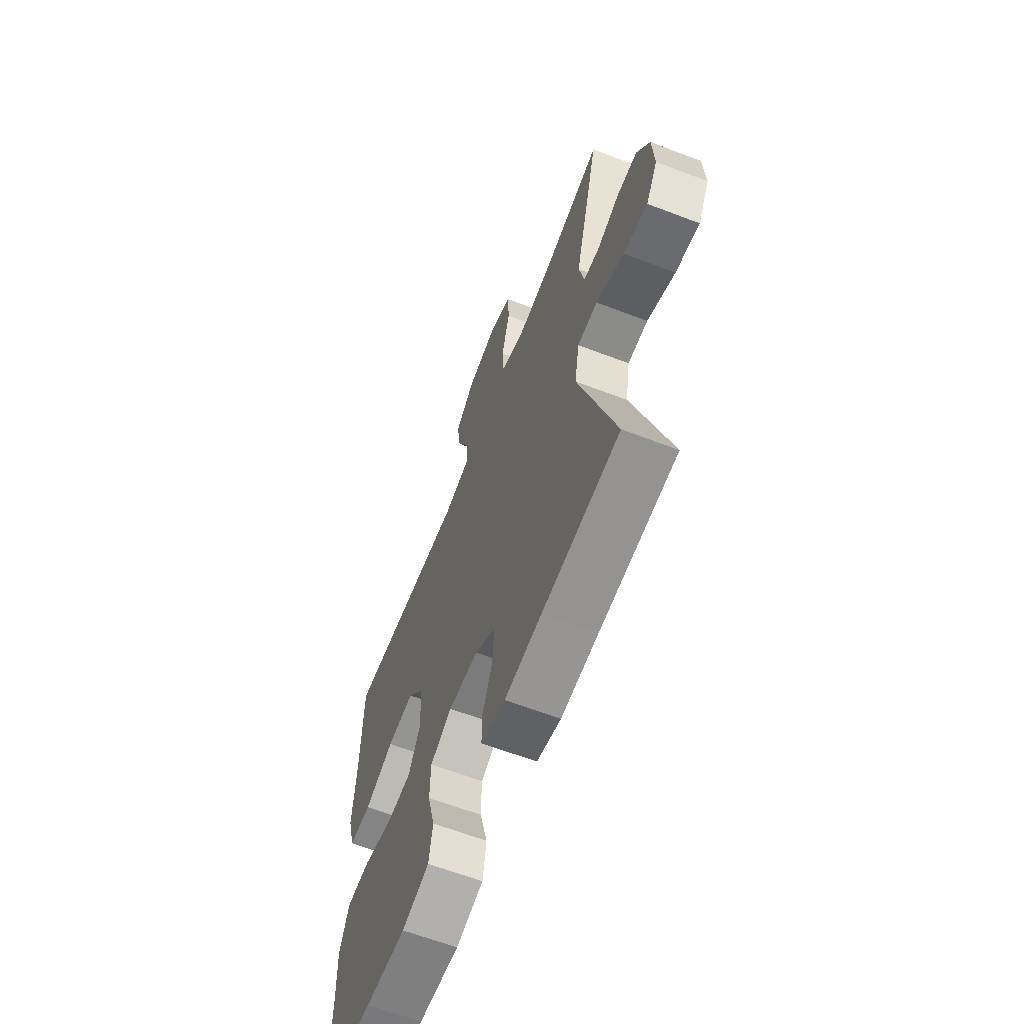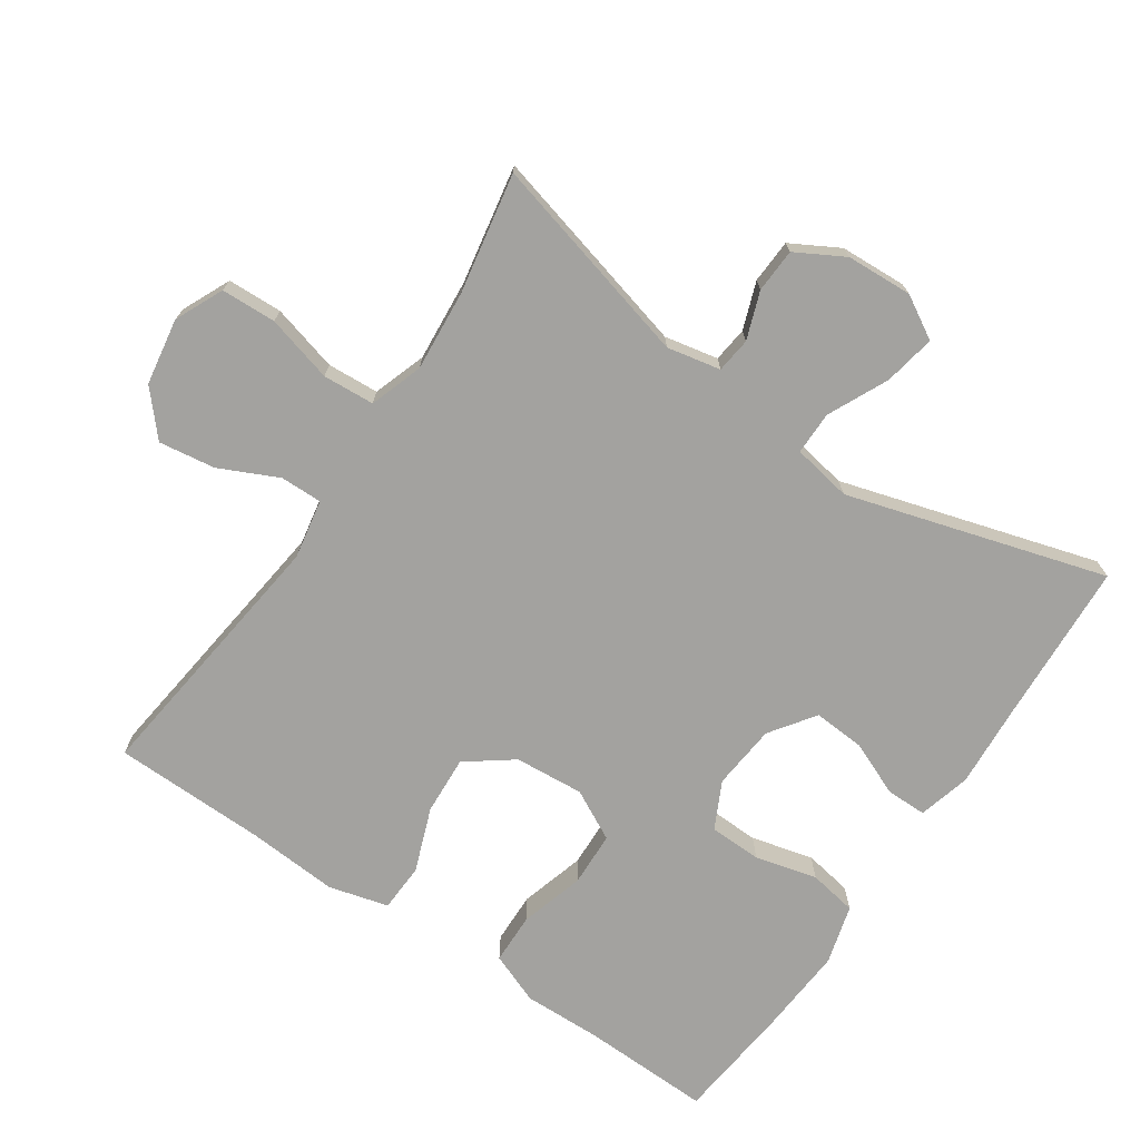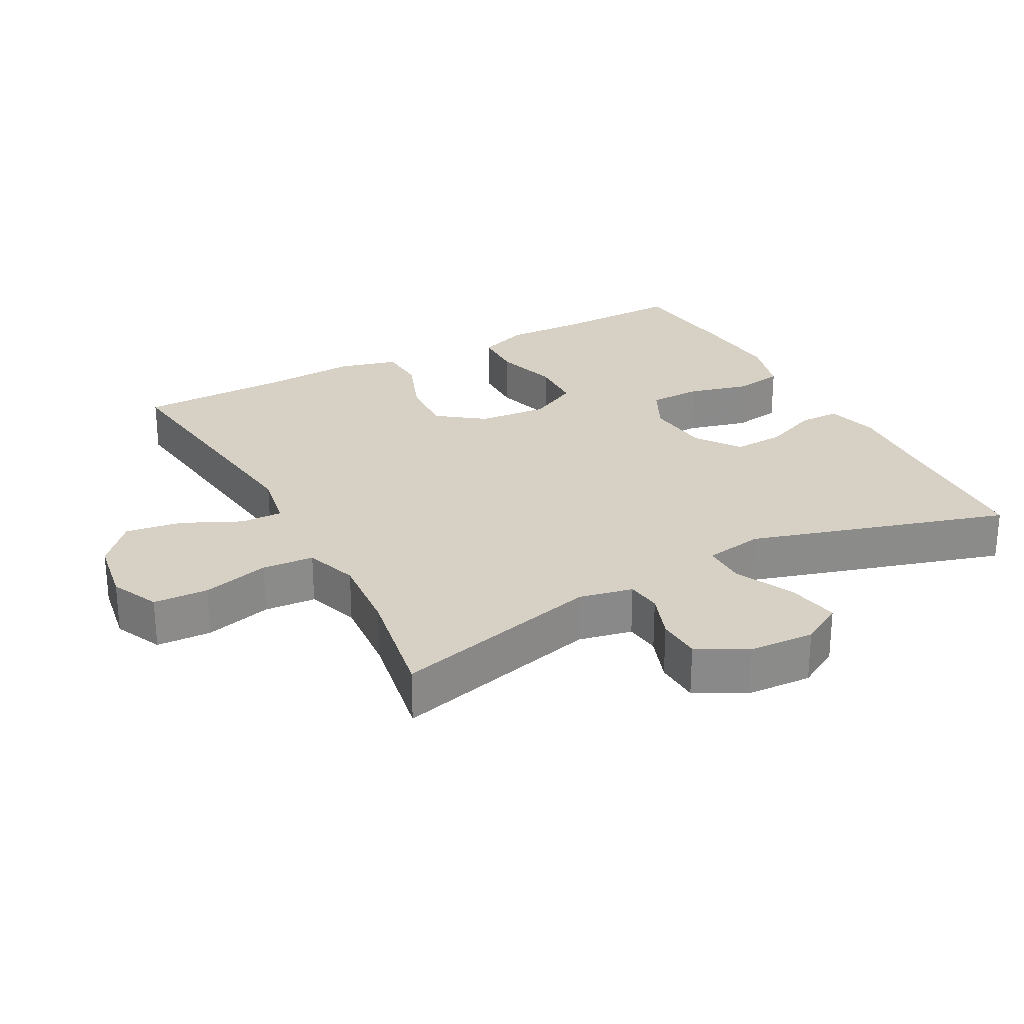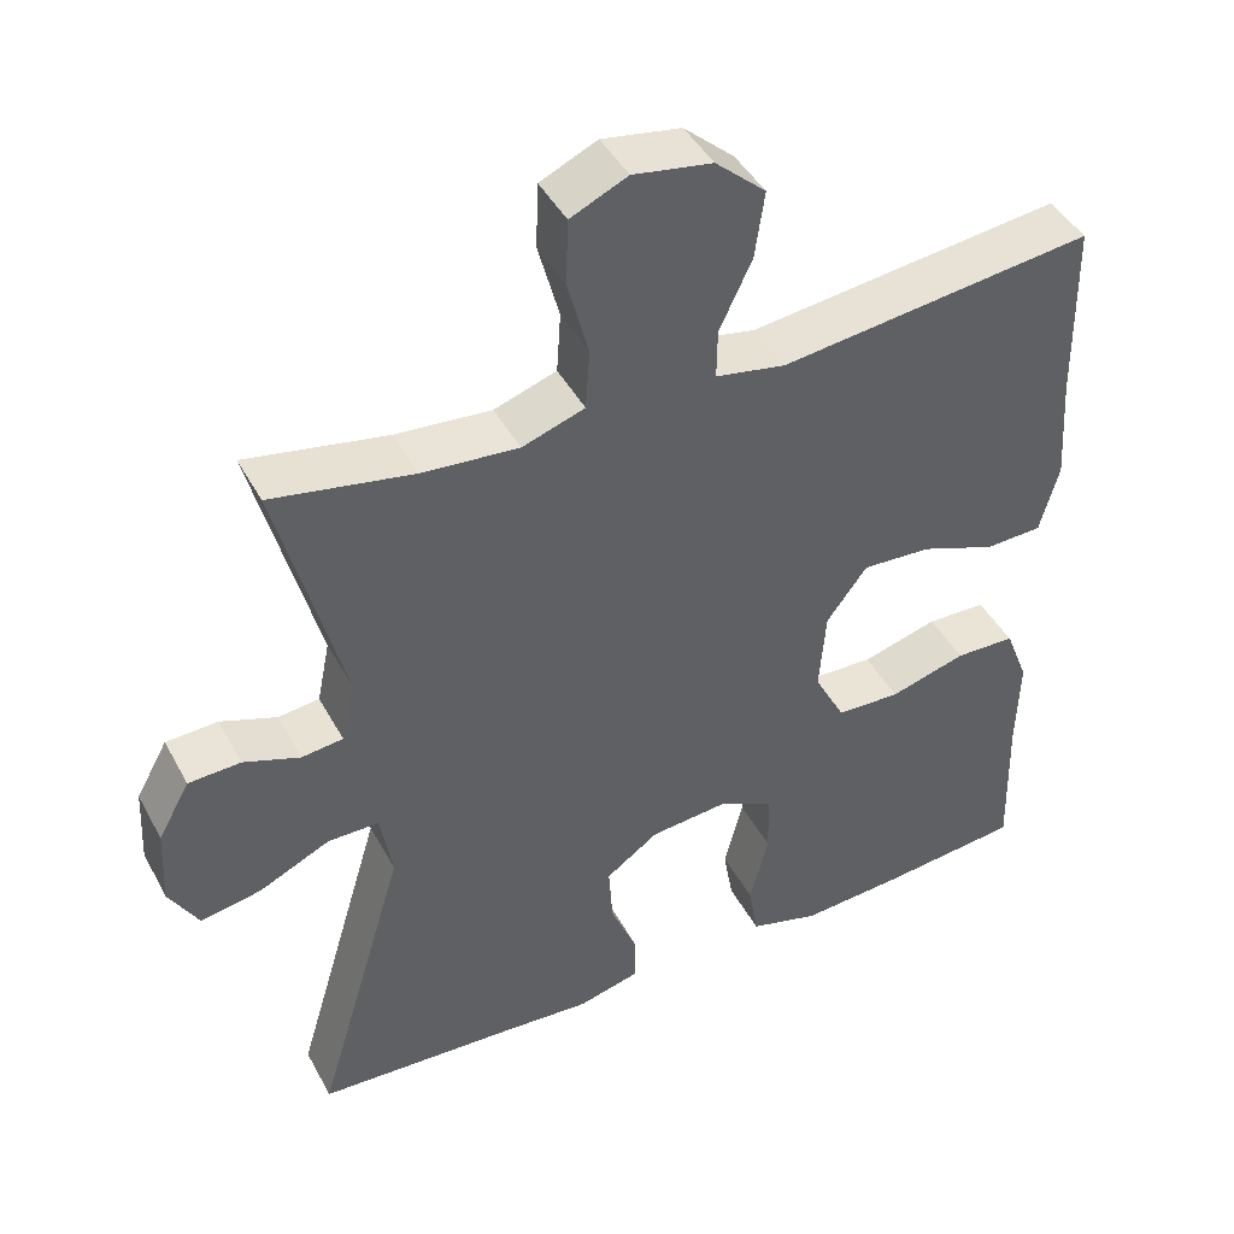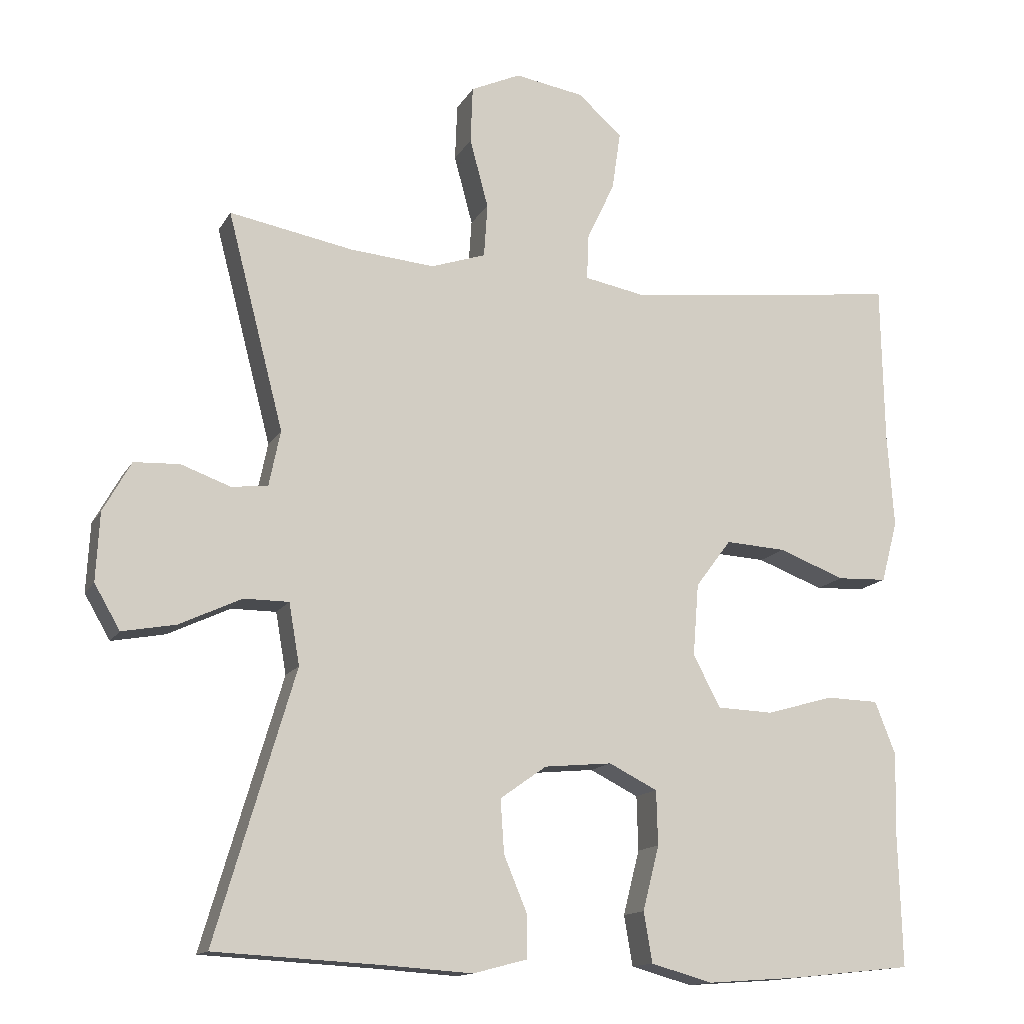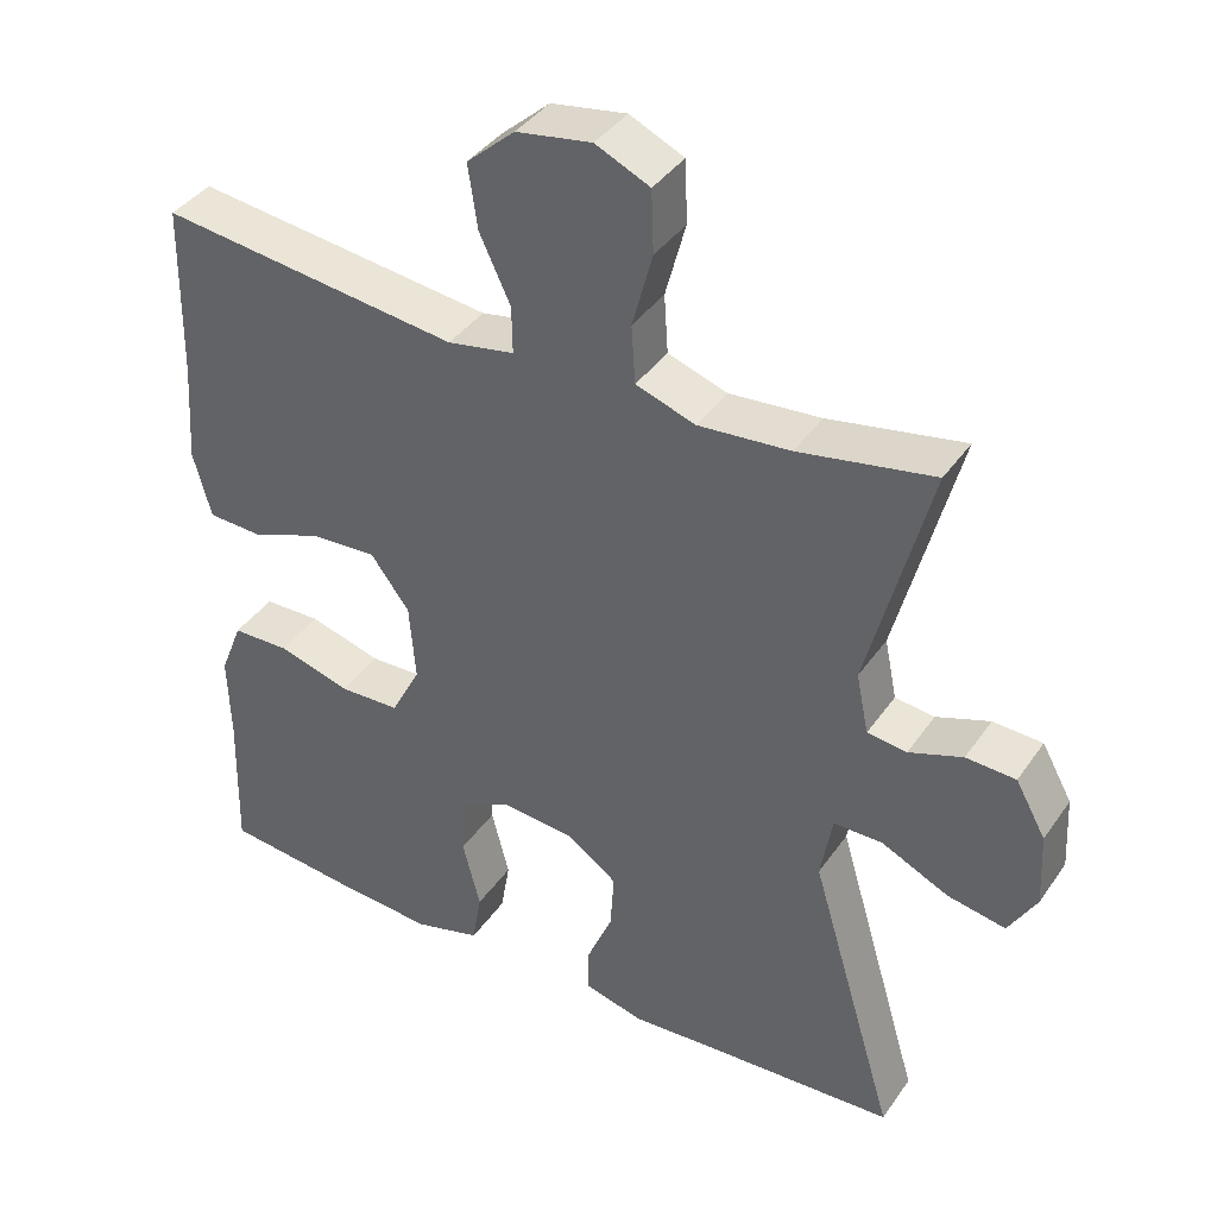
<metadata>
{"format":"obj","ext":"obj","renderer":"f3d","projection":"perspective","resolution":1024,"background":"white","views":[{"elev":-63.7,"azim":68.9,"up":"+Z"},{"elev":-72.5,"azim":55.8,"up":"+Y"},{"elev":26.6,"azim":61.8,"up":"+Y"},{"elev":43.9,"azim":153.2,"up":"+Z"},{"elev":-14.0,"azim":160.1,"up":"+Z"},{"elev":39.4,"azim":31.2,"up":"+Z"}]}
</metadata>
<code>
v 0.5 0.07 -0.5
v 0.261 0.07 -0.513
v 0.143 0.07 -0.521
v 0.067 0.07 -0.501
v 0.067 0.07 -0.442
v 0.1 0.07 -0.363
v 0.105 0.07 -0.288
v 0.04 0.07 -0.242
v -0.055 0.07 -0.233
v -0.123 0.07 -0.267
v -0.125 0.07 -0.343
v -0.102 0.07 -0.433
v -0.114 0.07 -0.503
v -0.2 0.07 -0.527
v -0.328 0.07 -0.518
v -0.5 0.07 -0.5
v -0.495 0.07 -0.312
v -0.498 0.07 -0.198
v -0.469 0.07 -0.124
v -0.395 0.07 -0.122
v -0.301 0.07 -0.149
v -0.222 0.07 -0.146
v -0.184 0.07 -0.073
v -0.192 0.07 0.028
v -0.242 0.07 0.095
v -0.327 0.07 0.09
v -0.42 0.07 0.055
v -0.49 0.07 0.058
v -0.513 0.07 0.144
v -0.504 0.07 0.276
v -0.5 0.07 0.5
v -0.113 0.07 0.453
v -0.027 0.07 0.469
v -0.028 0.07 0.53
v -0.068 0.07 0.615
v -0.08 0.07 0.697
v -0.018 0.07 0.752
v 0.079 0.07 0.768
v 0.149 0.07 0.736
v 0.152 0.07 0.656
v 0.126 0.07 0.559
v 0.131 0.07 0.484
v 0.208 0.07 0.458
v 0.326 0.07 0.468
v 0.5 0.07 0.5
v 0.421 0.07 0.196
v 0.437 0.07 0.118
v 0.488 0.07 0.112
v 0.557 0.07 0.137
v 0.621 0.07 0.134
v 0.66 0.07 0.064
v 0.665 0.07 -0.032
v 0.629 0.07 -0.094
v 0.554 0.07 -0.08
v 0.467 0.07 -0.039
v 0.404 0.07 -0.039
v 0.389 0.07 -0.125
v 0.5 0 -0.5
v 0.261 0 -0.513
v 0.143 0 -0.521
v 0.067 0 -0.501
v 0.067 0 -0.442
v 0.1 0 -0.363
v 0.105 0 -0.288
v 0.04 0 -0.242
v -0.055 0 -0.233
v -0.123 0 -0.267
v -0.125 0 -0.343
v -0.102 0 -0.433
v -0.114 0 -0.503
v -0.2 0 -0.527
v -0.328 0 -0.518
v -0.5 0 -0.5
v -0.495 0 -0.312
v -0.498 0 -0.198
v -0.469 0 -0.124
v -0.395 0 -0.122
v -0.301 0 -0.149
v -0.222 0 -0.146
v -0.184 0 -0.073
v -0.192 0 0.028
v -0.242 0 0.095
v -0.327 0 0.09
v -0.42 0 0.055
v -0.49 0 0.058
v -0.513 0 0.144
v -0.504 0 0.276
v -0.5 0 0.5
v -0.113 0 0.453
v -0.027 0 0.469
v -0.028 0 0.53
v -0.068 0 0.615
v -0.08 0 0.697
v -0.018 0 0.752
v 0.079 0 0.768
v 0.149 0 0.736
v 0.152 0 0.656
v 0.126 0 0.559
v 0.131 0 0.484
v 0.208 0 0.458
v 0.326 0 0.468
v 0.5 0 0.5
v 0.421 0 0.196
v 0.437 0 0.118
v 0.488 0 0.112
v 0.557 0 0.137
v 0.621 0 0.134
v 0.66 0 0.064
v 0.665 0 -0.032
v 0.629 0 -0.094
v 0.554 0 -0.08
v 0.467 0 -0.039
v 0.404 0 -0.039
v 0.389 0 -0.125
f 53 54 55
f 52 53 55
f 51 52 55
f 50 51 55
f 49 50 55
f 48 49 55
f 47 48 55 56
f 46 47 56
f 44 45 46
f 46 56 57
f 44 46 57
f 43 44 57
f 39 40 41
f 38 39 41
f 37 38 41
f 36 37 41
f 35 36 41
f 34 35 41
f 33 34 41 42
f 57 1 2
f 43 57 2
f 42 43 2
f 33 42 2
f 32 33 2
f 28 29 30
f 27 28 30
f 26 27 30
f 30 31 32
f 26 30 32
f 25 26 32
f 19 20 21
f 18 19 21
f 17 18 21
f 17 21 22
f 16 17 22
f 15 16 22
f 14 15 22
f 13 14 22
f 12 13 22
f 11 12 22
f 10 11 22 23
f 4 5 6
f 3 4 6
f 2 3 6
f 2 6 7
f 32 2 7
f 32 7 8
f 25 32 8
f 24 25 8
f 9 10 23 24
f 8 9 24
f 112 111 110
f 112 110 109
f 112 109 108
f 112 108 107
f 112 107 106
f 112 106 105
f 113 112 105 104
f 113 104 103
f 103 102 101
f 114 113 103
f 114 103 101
f 114 101 100
f 98 97 96
f 98 96 95
f 98 95 94
f 98 94 93
f 98 93 92
f 98 92 91
f 99 98 91 90
f 59 58 114
f 59 114 100
f 59 100 99
f 59 99 90
f 59 90 89
f 87 86 85
f 87 85 84
f 87 84 83
f 89 88 87
f 89 87 83
f 89 83 82
f 78 77 76
f 78 76 75
f 78 75 74
f 79 78 74
f 79 74 73
f 79 73 72
f 79 72 71
f 79 71 70
f 79 70 69
f 79 69 68
f 80 79 68 67
f 63 62 61
f 63 61 60
f 63 60 59
f 64 63 59
f 64 59 89
f 65 64 89
f 65 89 82
f 65 82 81
f 81 80 67 66
f 81 66 65
f 1 58 59 2
f 2 59 60 3
f 3 60 61 4
f 4 61 62 5
f 5 62 63 6
f 6 63 64 7
f 7 64 65 8
f 8 65 66 9
f 9 66 67 10
f 10 67 68 11
f 11 68 69 12
f 12 69 70 13
f 13 70 71 14
f 14 71 72 15
f 15 72 73 16
f 16 73 74 17
f 17 74 75 18
f 18 75 76 19
f 19 76 77 20
f 20 77 78 21
f 21 78 79 22
f 22 79 80 23
f 23 80 81 24
f 24 81 82 25
f 25 82 83 26
f 26 83 84 27
f 27 84 85 28
f 28 85 86 29
f 29 86 87 30
f 30 87 88 31
f 31 88 89 32
f 32 89 90 33
f 33 90 91 34
f 34 91 92 35
f 35 92 93 36
f 36 93 94 37
f 37 94 95 38
f 38 95 96 39
f 39 96 97 40
f 40 97 98 41
f 41 98 99 42
f 42 99 100 43
f 43 100 101 44
f 44 101 102 45
f 45 102 103 46
f 46 103 104 47
f 47 104 105 48
f 48 105 106 49
f 49 106 107 50
f 50 107 108 51
f 51 108 109 52
f 52 109 110 53
f 53 110 111 54
f 54 111 112 55
f 55 112 113 56
f 56 113 114 57
f 57 114 58 1

</code>
